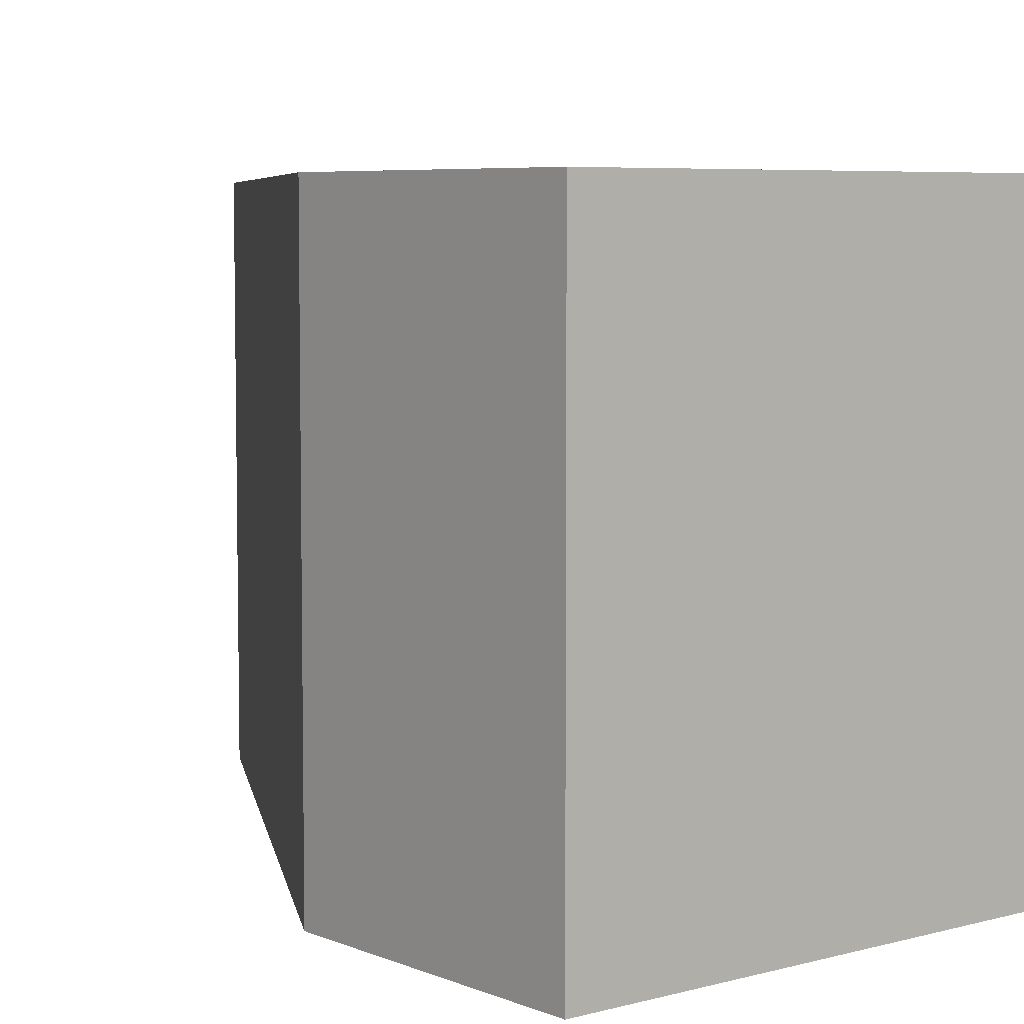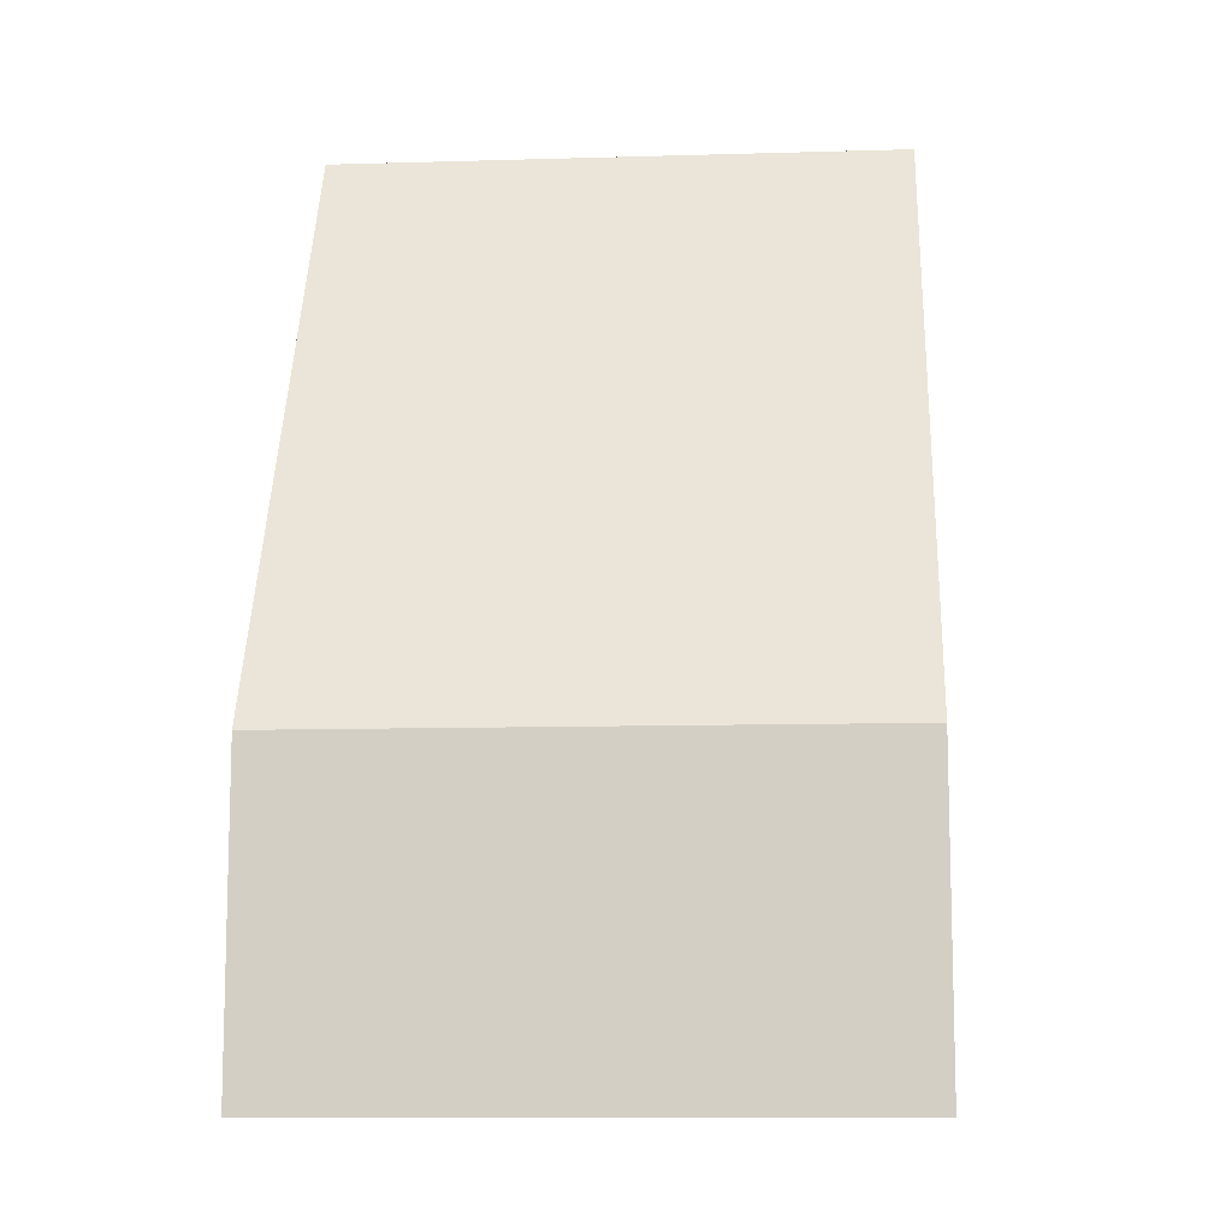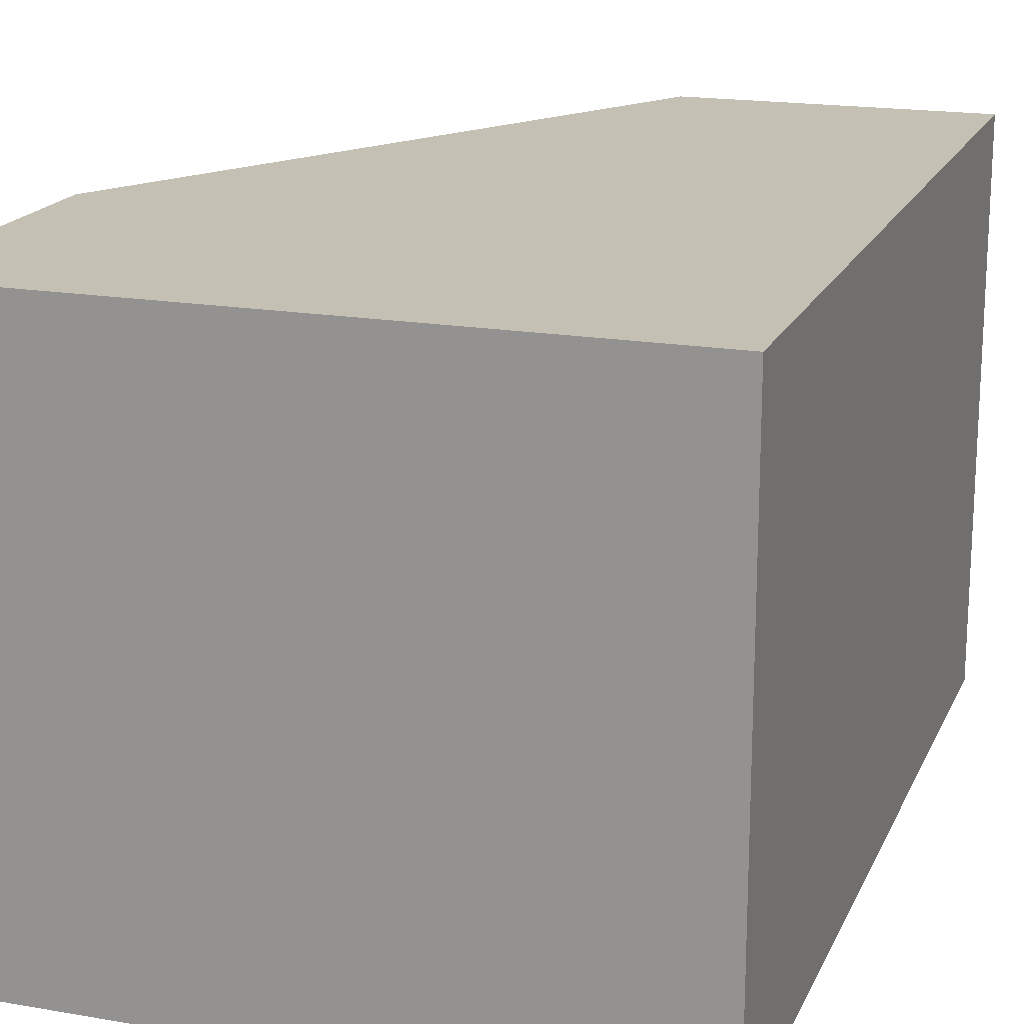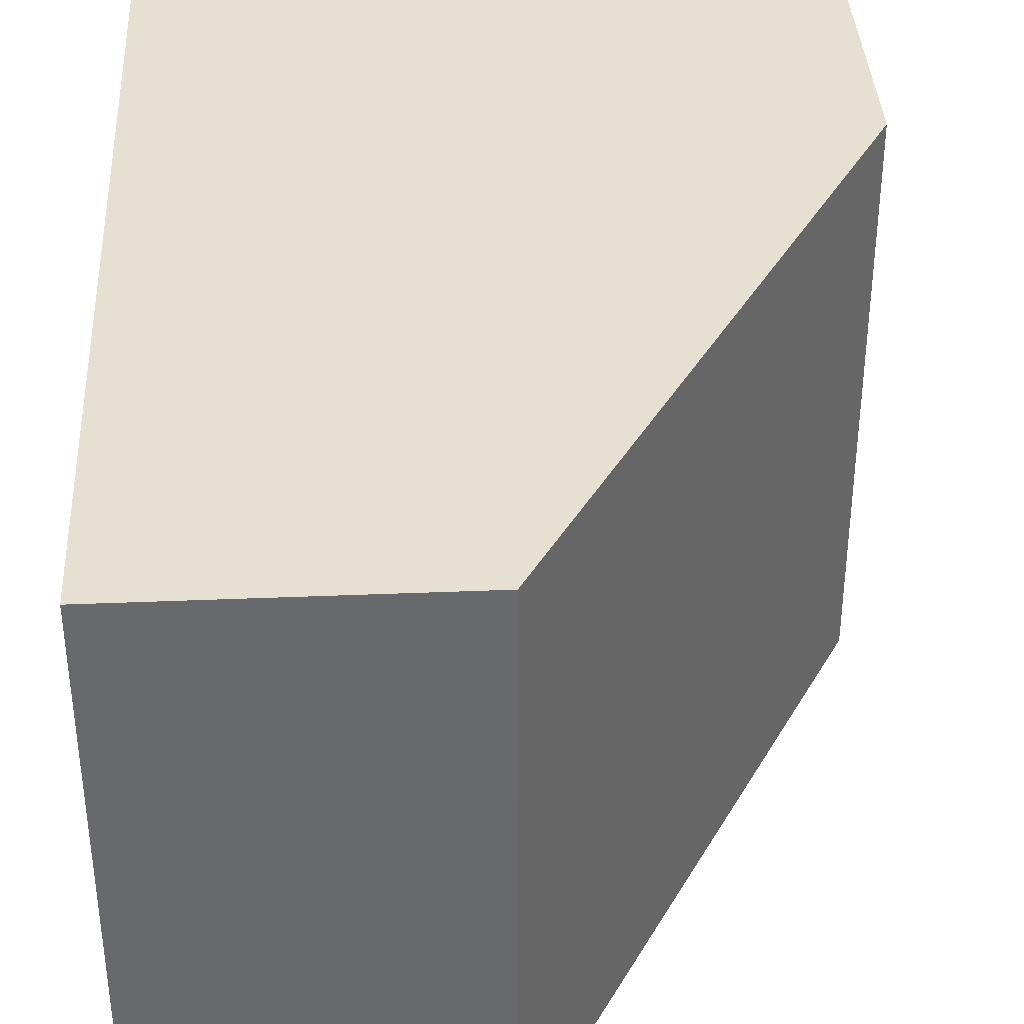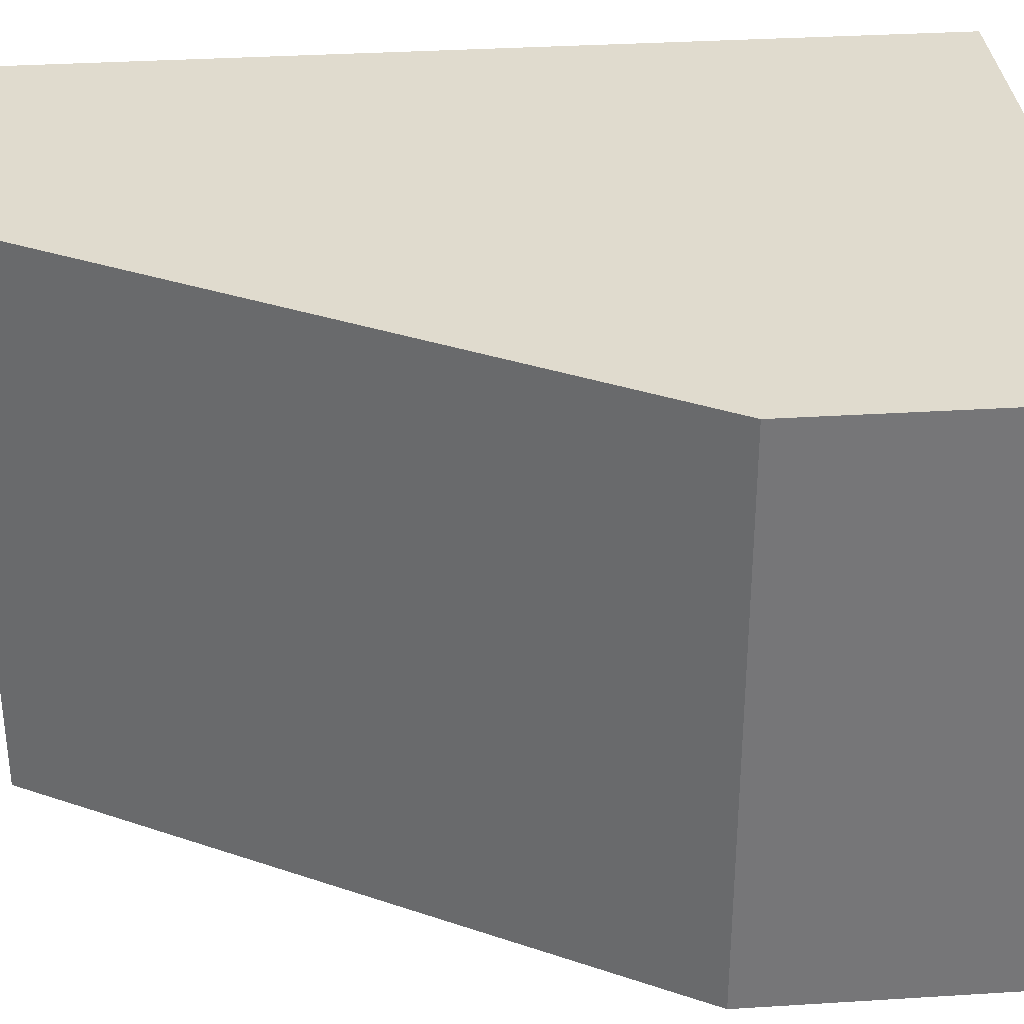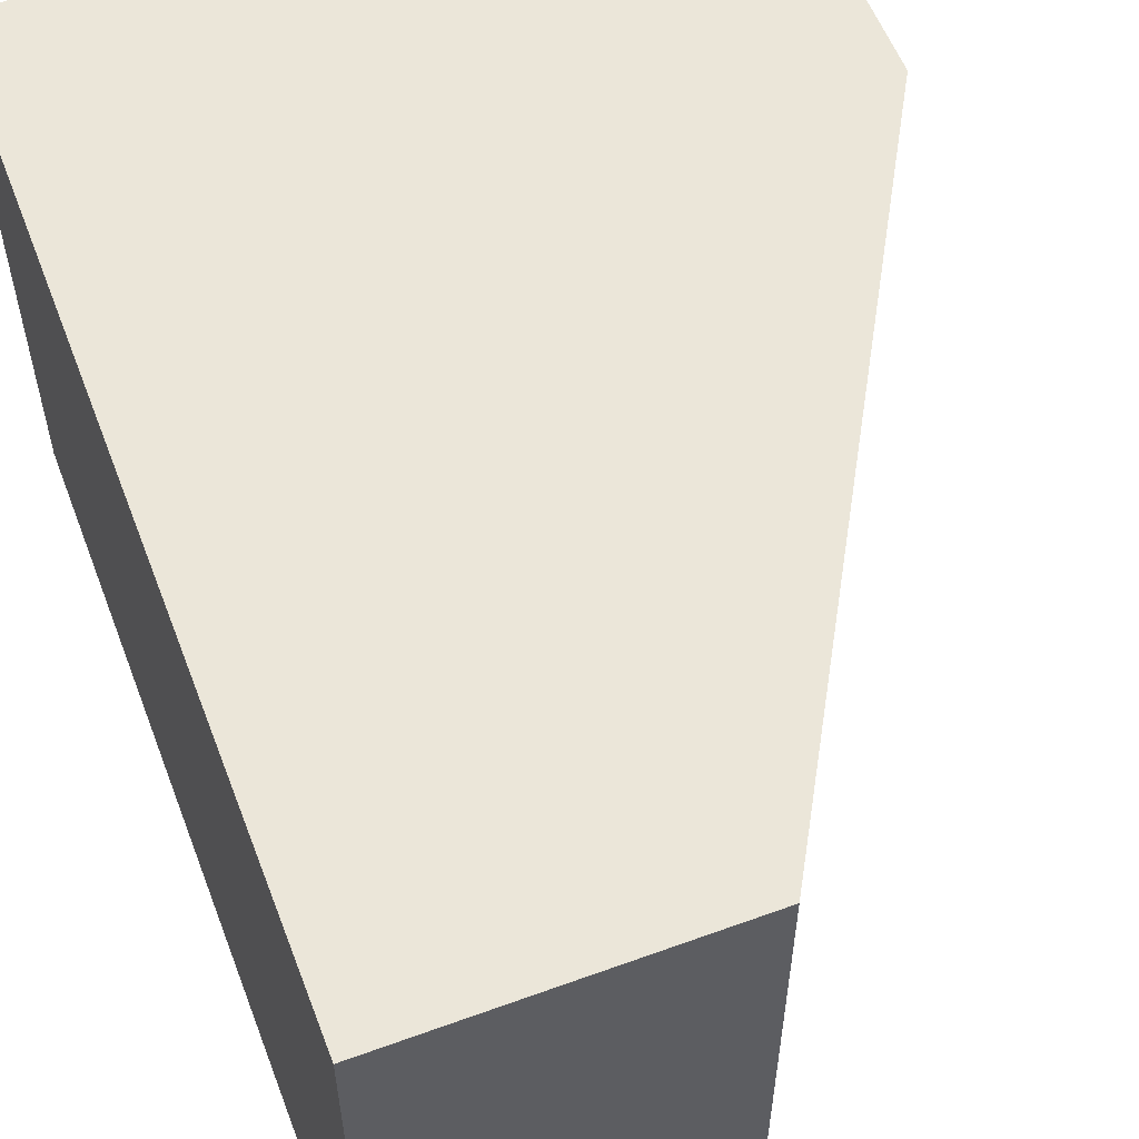
<metadata>
{"format":"obj","ext":"obj","renderer":"f3d","projection":"perspective","resolution":1024,"background":"white","views":[{"elev":6.0,"azim":-39.2,"up":"+Z"},{"elev":-10.6,"azim":-85.8,"up":"+Y"},{"elev":18.2,"azim":18.6,"up":"+Z"},{"elev":37.6,"azim":177.0,"up":"+Z"},{"elev":33.5,"azim":-94.9,"up":"+Z"},{"elev":57.0,"azim":159.2,"up":"+Z"}]}
</metadata>
<code>
v 0.5 -0.3333 0.02055
v 0.5 -0.3333 -0.01268
v 0.5 -0.2803 0.02055
v 0.4822 -0.2803 0.02055
v 0.4621 -0.3333 0.02055
v 0.5 -0.2803 -0.01268
v 0.4621 -0.3156 -0.01268
v 0.4621 -0.3156 0.02055
v 0.4822 -0.2803 -0.01268
v 0.4621 -0.3333 -0.01268
f 1 2 3
f 5 2 1
f 5 1 3
f 5 3 4
f 6 3 2
f 6 4 3
f 8 5 4
f 8 4 7
f 9 7 4
f 9 4 6
f 10 2 5
f 10 8 7
f 10 5 8
f 10 7 9
f 10 9 6
f 10 6 2

</code>
